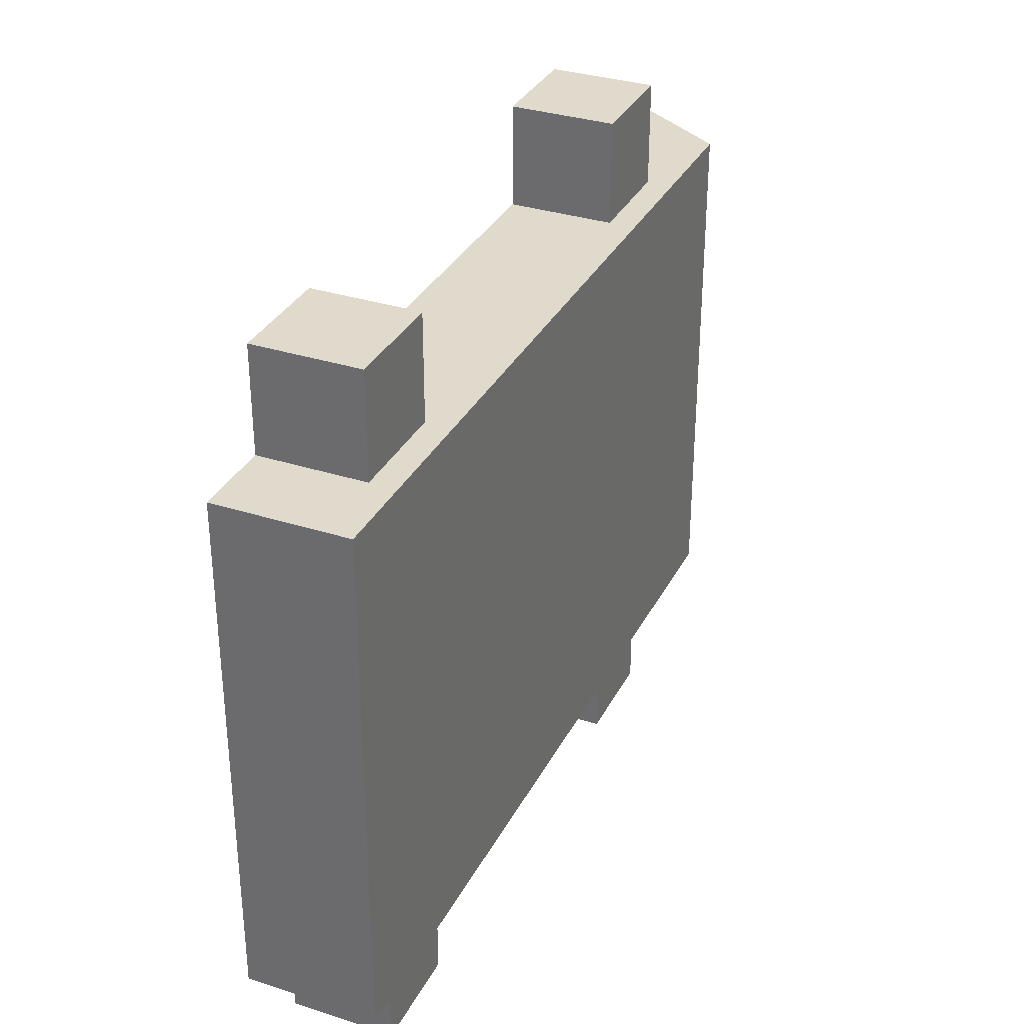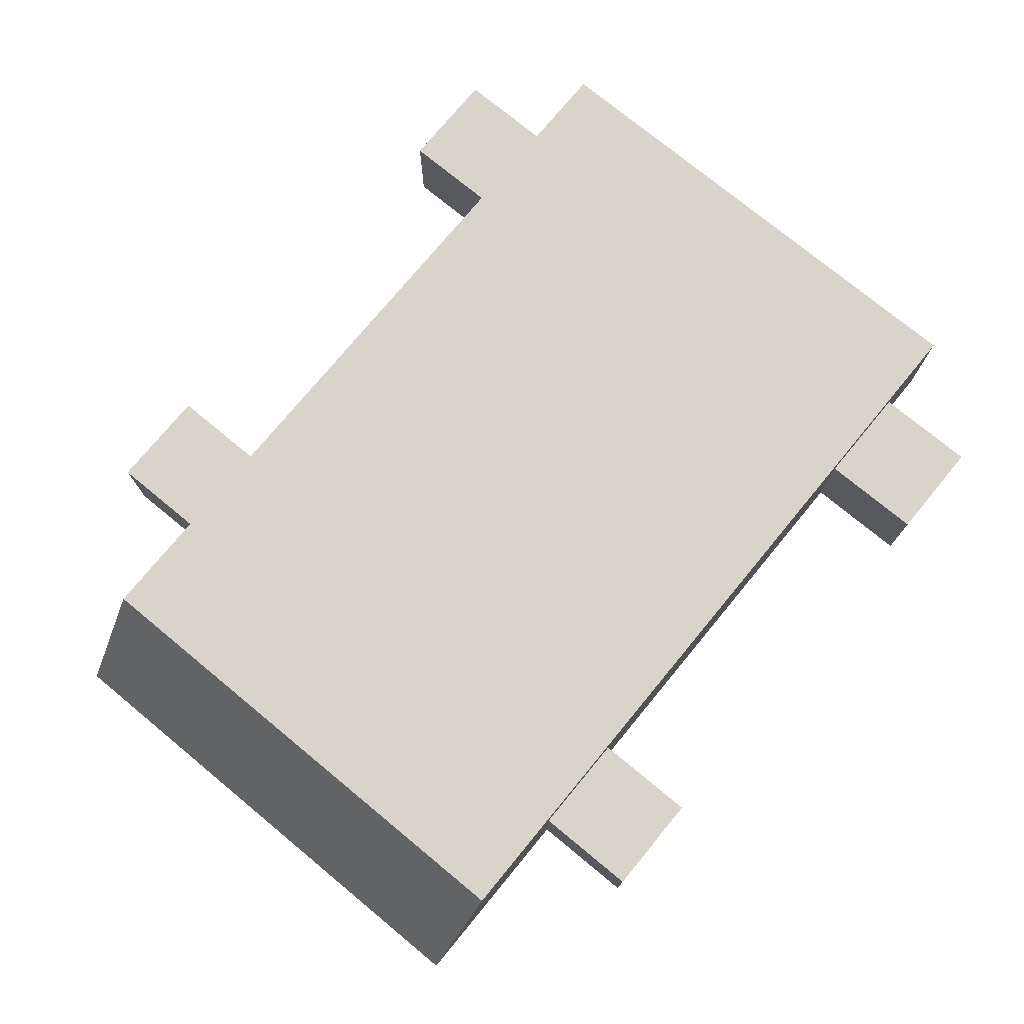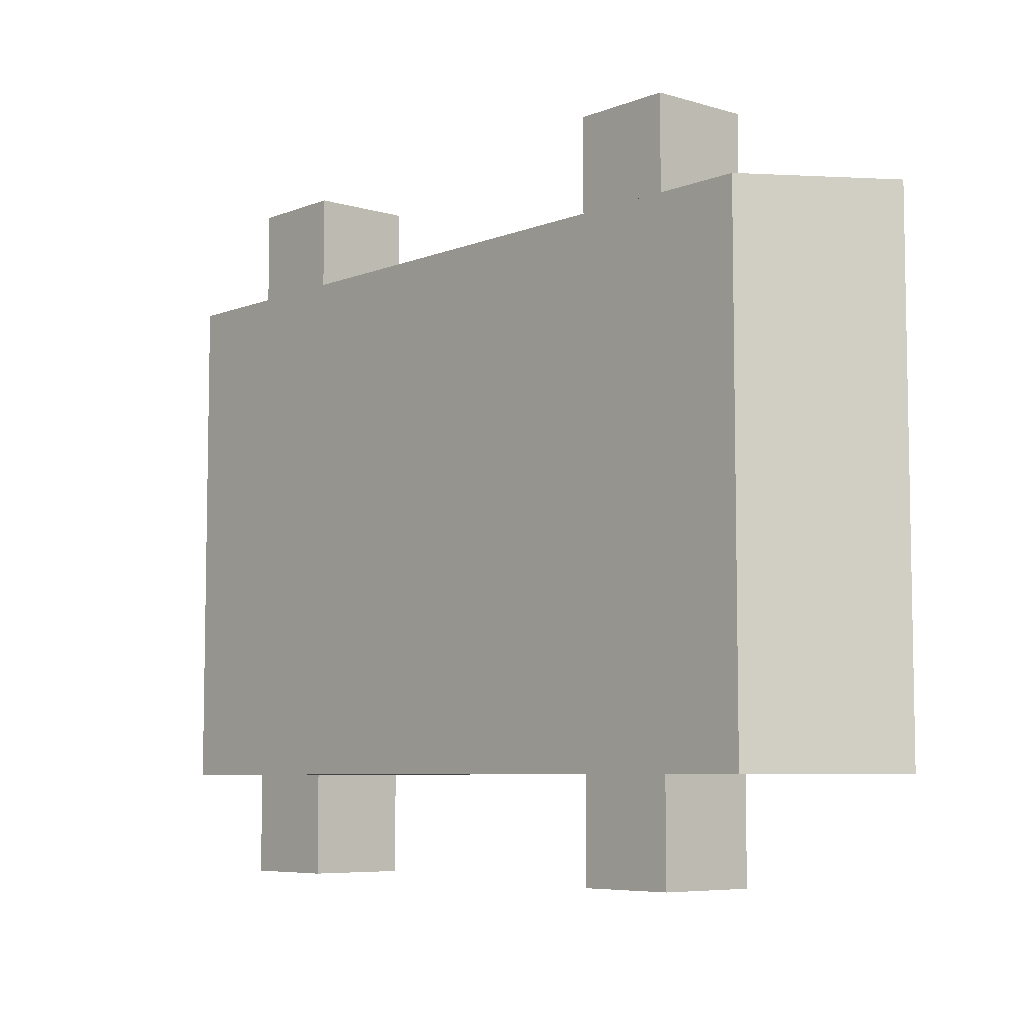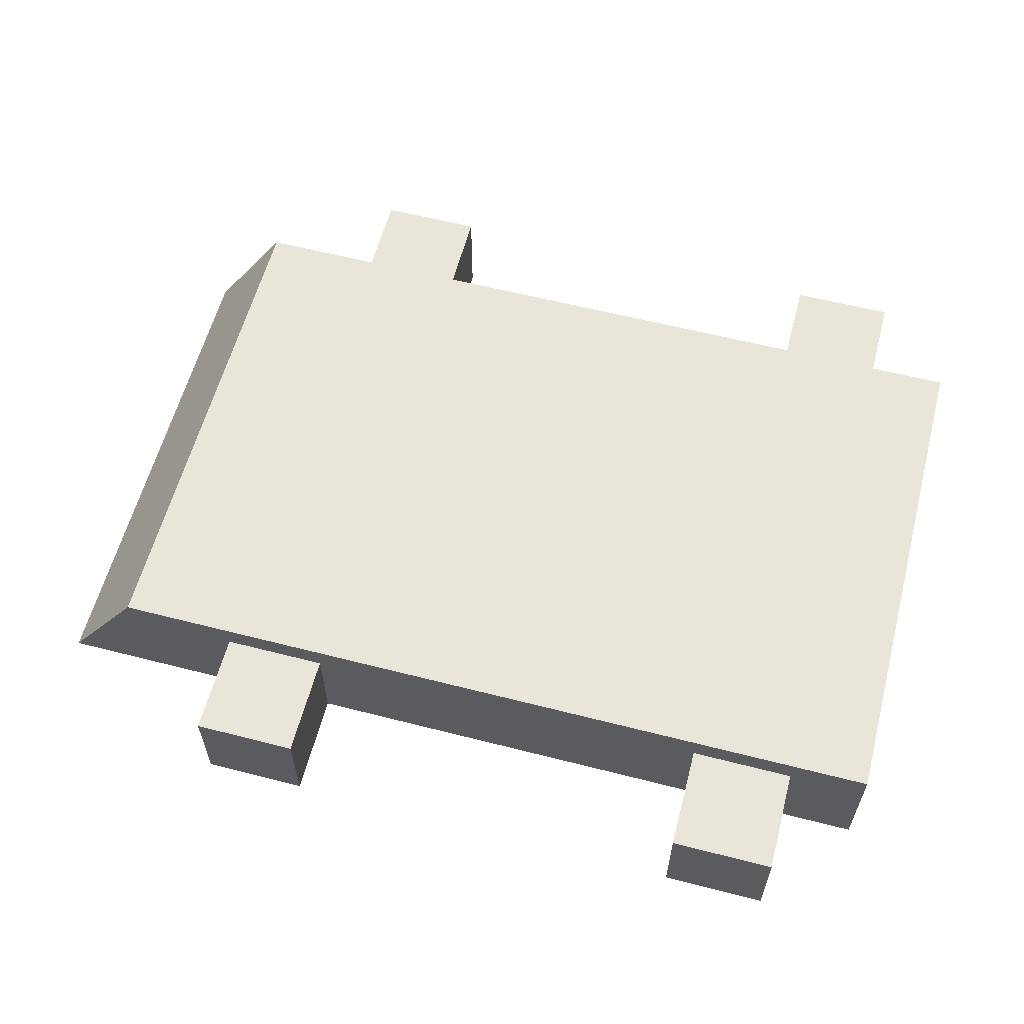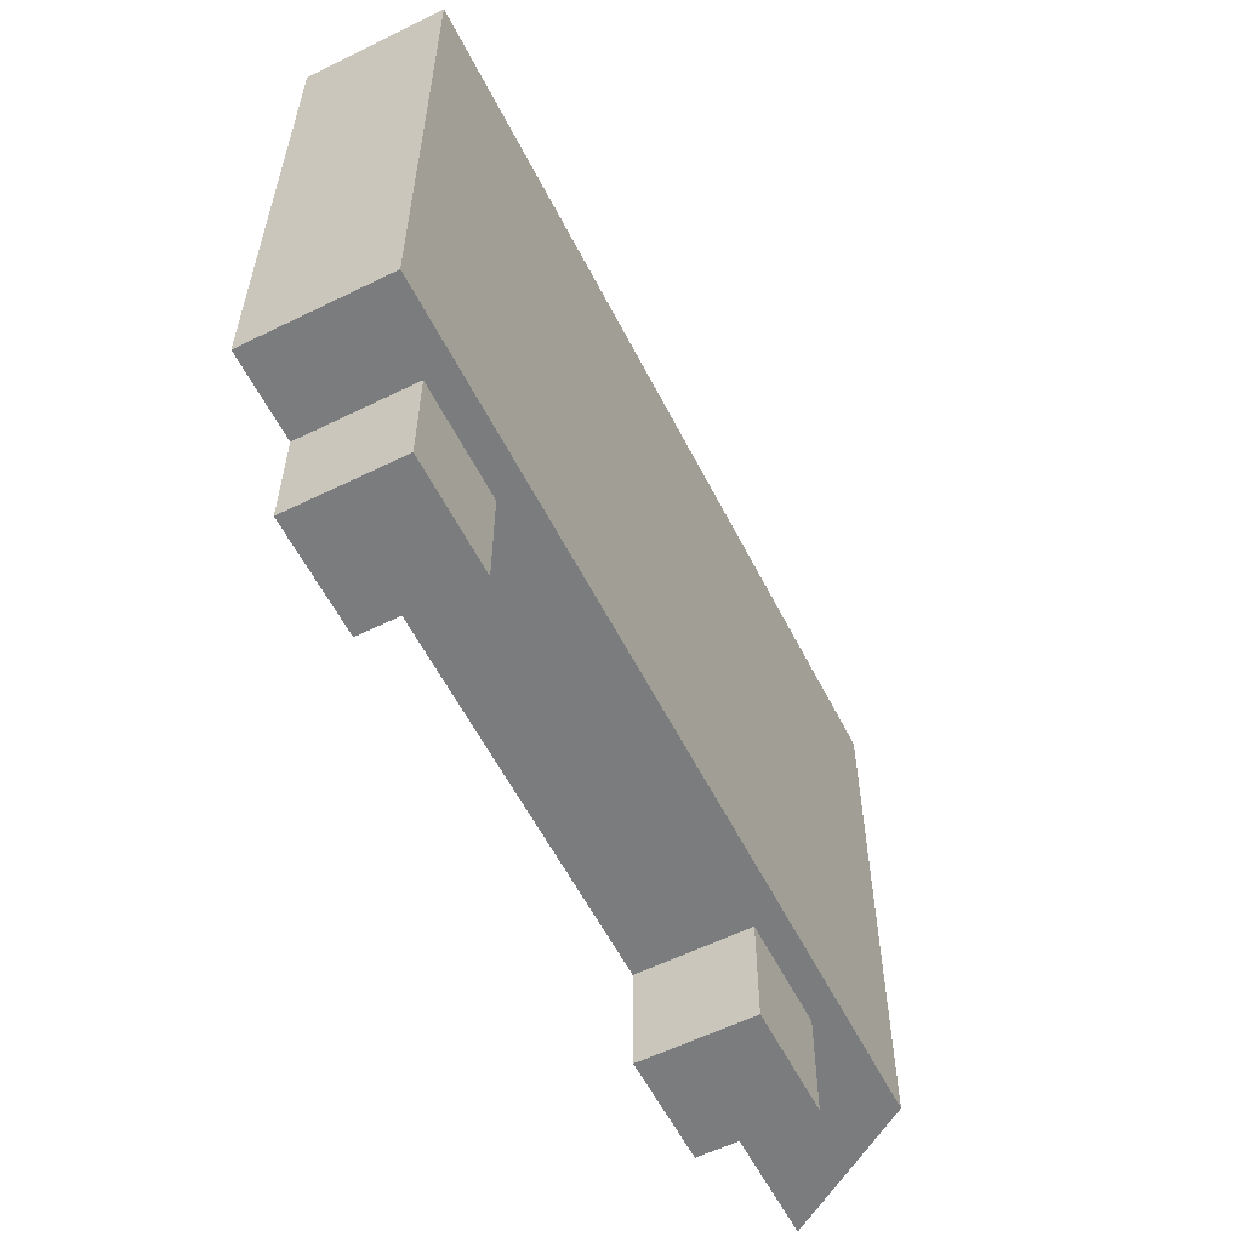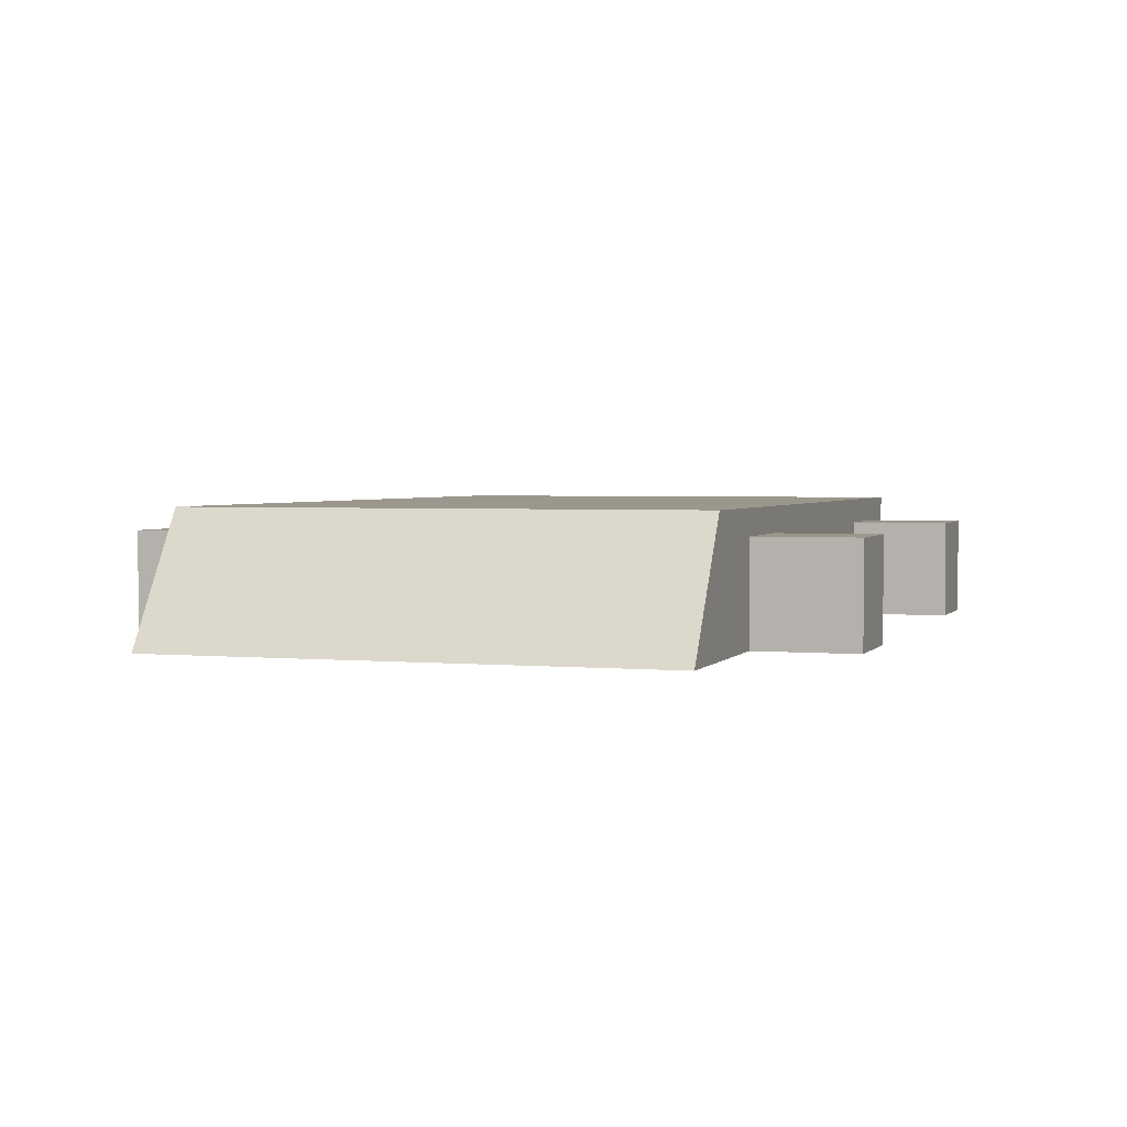
<metadata>
{"format":"obj","ext":"obj","renderer":"f3d","projection":"perspective","resolution":1024,"background":"white","views":[{"elev":33.1,"azim":113.9,"up":"+Z"},{"elev":75.4,"azim":-50.5,"up":"+Y"},{"elev":-6.7,"azim":-131.1,"up":"+Z"},{"elev":59.7,"azim":14.7,"up":"+Y"},{"elev":-58.6,"azim":116.9,"up":"+Z"},{"elev":2.6,"azim":-71.9,"up":"+Y"}]}
</metadata>
<code>
v -1.6 -0.5 2
v -1.6 0.3 2
v -1.6 -0.5 2.8
v -1.6 0.3 2.8
v -2.4 -0.5 2
v -2.4 0.3 2
v -2.4 -0.5 2.8
v -2.4 0.3 2.8
v -3 0.5 2
v -3 -0.5 2
v -3 0.5 -2
v -3 -0.5 -2
v 3 0.5 2
v 3 -0.5 2
v 3 0.5 -2
v 3 -0.5 -2
v 1.6 -0.5 -2
v 1.6 0.3 -2
v 1.6 -0.5 -2.8
v 1.6 0.3 -2.8
v 2.4 -0.5 -2
v 2.4 0.3 -2
v 2.4 -0.5 -2.8
v 2.4 0.3 -2.8
v -2.4 -0.5 -2
v -2.4 0.3 -2
v -2.4 -0.5 -2.8
v -2.4 0.3 -2.8
v -1.6 -0.5 -2
v -1.6 0.3 -2
v -1.6 -0.5 -2.8
v -1.6 0.3 -2.8
v 2.4 -0.5 2
v 2.4 0.3 2
v 2.4 -0.5 2.8
v 2.4 0.3 2.8
v 1.6 -0.5 2
v 1.6 0.3 2
v 1.6 -0.5 2.8
v 1.6 0.3 2.8
v -3 -0.5 -2
v -3 0.5 -2
v -3 -0.5 2
v -3 0.5 2
v -3.92 -0.5 -2
v -3.275 0.5 -2
v -3.92 -0.5 2
v -3.275 0.5 2
f 2 3 1
f 4 7 3
f 8 5 7
f 7 1 3
f 4 6 8
f 13 11 9
f 11 16 12
f 15 14 16
f 10 16 14
f 13 10 14
f 18 19 17
f 20 23 19
f 24 21 23
f 23 17 19
f 20 22 24
f 26 27 25
f 28 31 27
f 32 29 31
f 31 25 27
f 28 30 32
f 34 35 33
f 36 39 35
f 40 37 39
f 39 33 35
f 36 38 40
f 43 48 47
f 48 45 47
f 46 41 45
f 47 41 43
f 44 46 48
f 2 4 3
f 4 8 7
f 8 6 5
f 7 5 1
f 4 2 6
f 13 15 11
f 11 15 16
f 15 13 14
f 10 12 16
f 13 9 10
f 18 20 19
f 20 24 23
f 24 22 21
f 23 21 17
f 20 18 22
f 26 28 27
f 28 32 31
f 32 30 29
f 31 29 25
f 28 26 30
f 34 36 35
f 36 40 39
f 40 38 37
f 39 37 33
f 36 34 38
f 43 44 48
f 48 46 45
f 46 42 41
f 47 45 41
f 44 42 46

</code>
